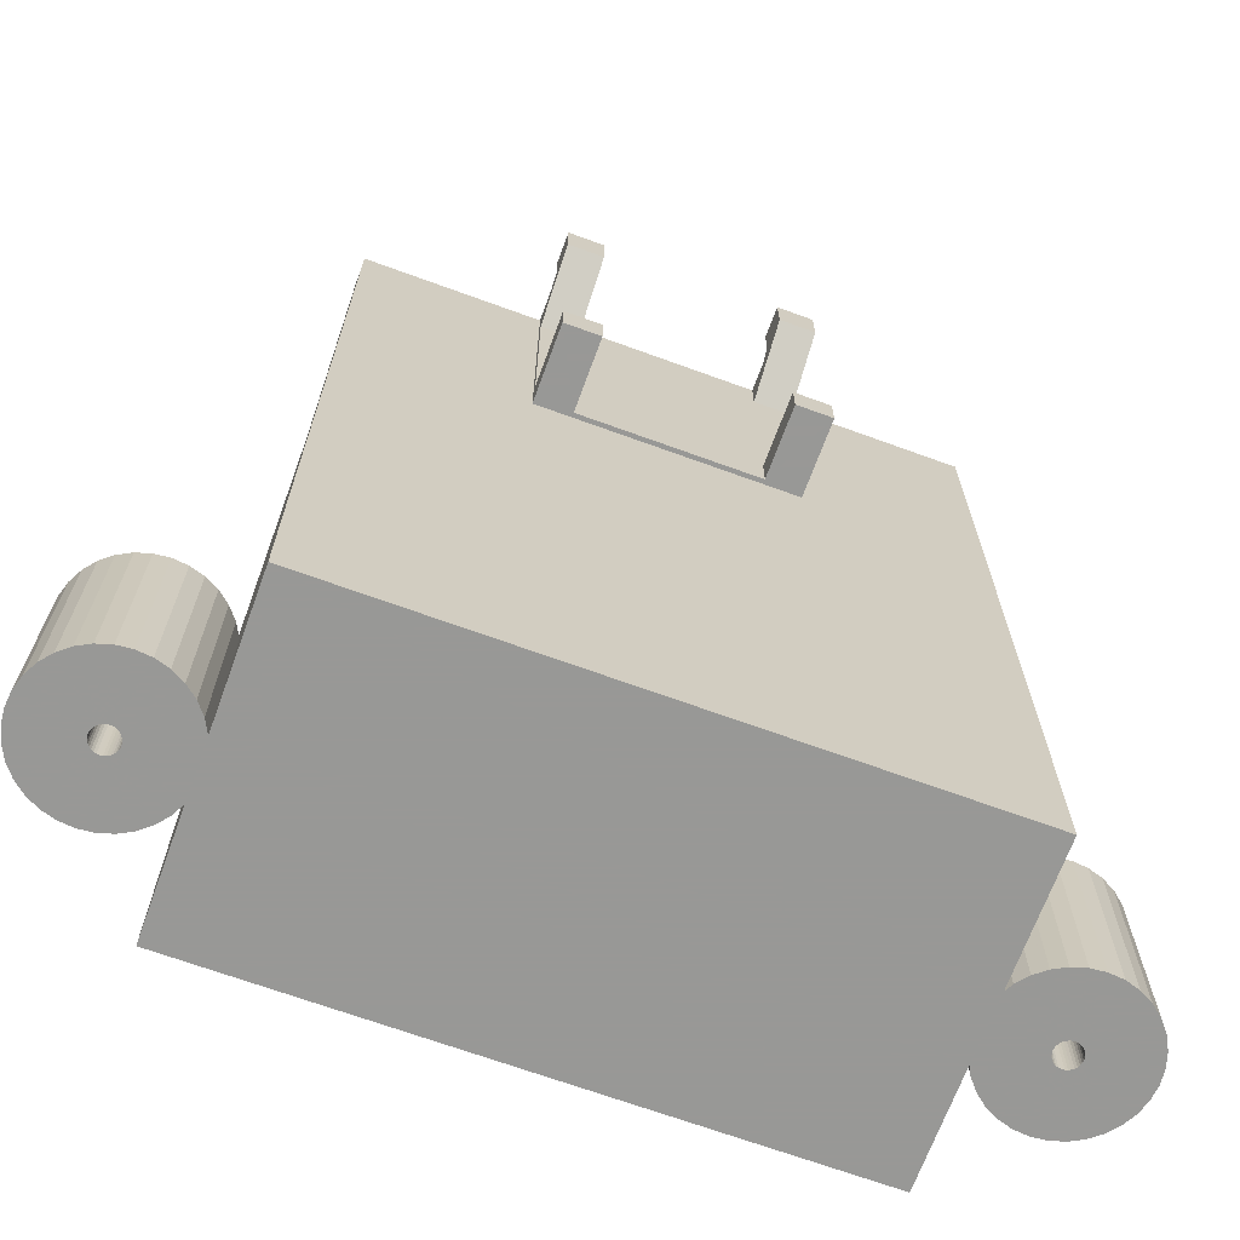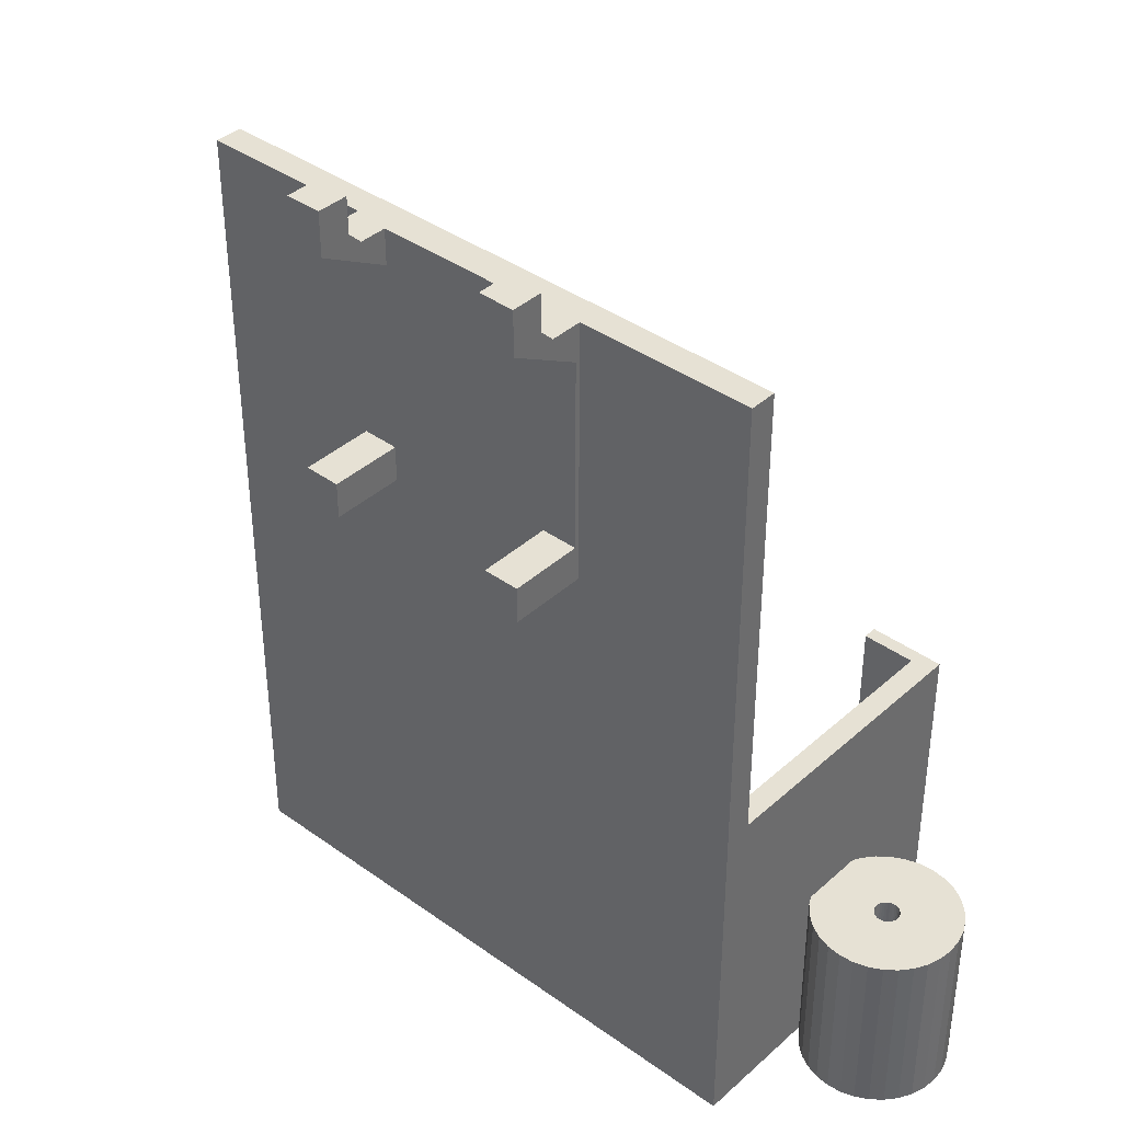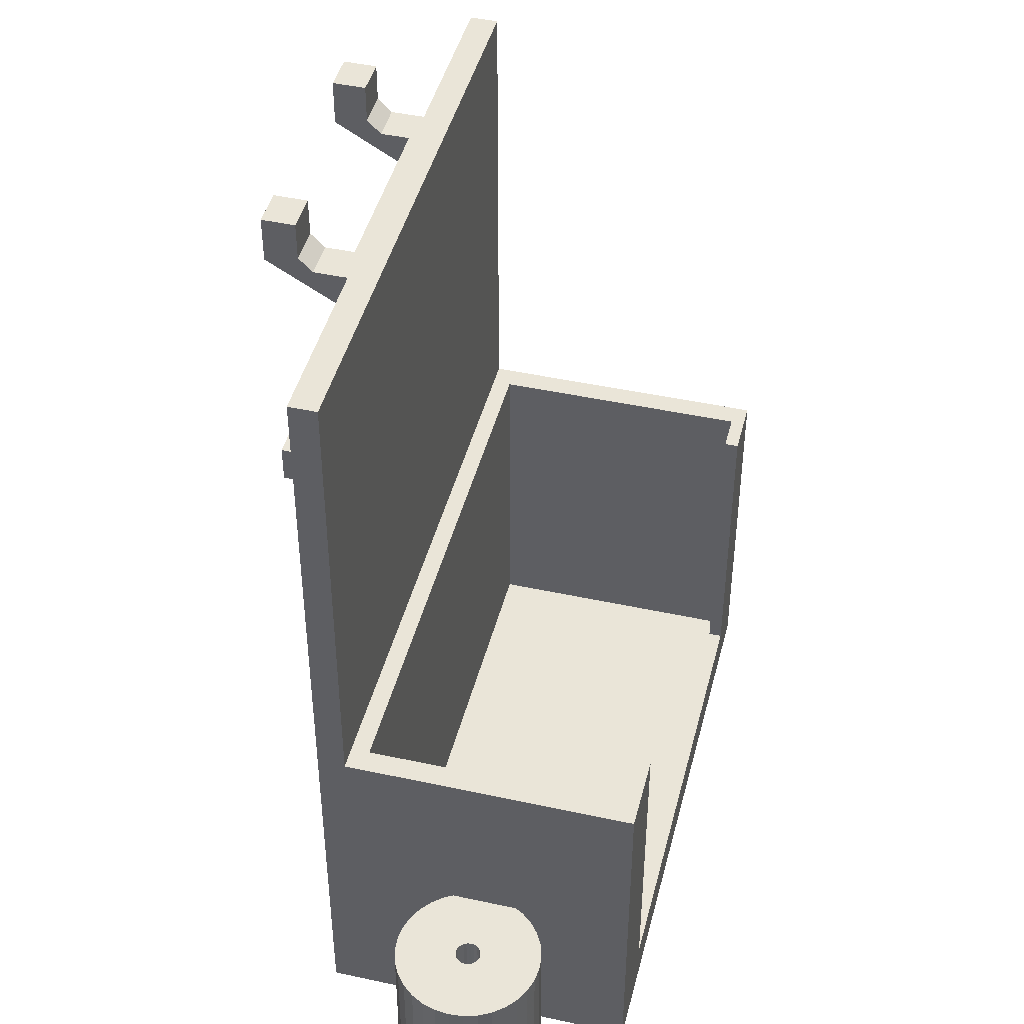
<metadata>
{"format":"obj","ext":"obj","renderer":"f3d","projection":"perspective","resolution":1024,"background":"white","views":[{"elev":-68.5,"azim":-20.1,"up":"+Z"},{"elev":39.1,"azim":41.9,"up":"+Z"},{"elev":44.7,"azim":104.2,"up":"+Z"}]}
</metadata>
<code>
o obj_0
v -31.12 		5.75 		90
v -31.12 		5.75 		0
v -11.88 		5.75 		61
v -11.88 		5.75 		90
v -24.5 		40.25 		39
v -24.5 		40.25 		4.998
v -31.12 		40.25 		39
v -31.12 		40.25 		0
v -31.12 		20.91 		0
v -31.85 		19.55 		0
v -31.85 		28.45 		0
v -31.12 		27.09 		0
v -37.38 		24.75 		0
v -37.54 		24.96 		0
v -37.75 		25.12 		0
v 43.56 		16.15 		0
v 42 		16 		0
v 40.44 		16.15 		0
v 34.88 		27.56 		20
v 34.88 		40.25 		39
v 34.88 		27.56 		0
v 34.88 		40.25 		0
v 34.88 		20.44 		20
v -39.75 		24.52 		20
v -39.83 		24.26 		20
v -39.85 		24 		20
v -39.83 		23.74 		20
v -39.75 		23.48 		20
v -39.62 		23.25 		20
v -39.46 		23.04 		20
v -39.25 		22.88 		20
v -39.02 		22.75 		20
v -37.17 		24.26 		20
v -37.15 		24 		20
v -37.25 		24.52 		20
v -38.76 		22.67 		20
v -38.5 		22.65 		20
v -38.24 		22.67 		20
v -37.98 		22.75 		20
v -37.75 		22.88 		20
v -37.54 		23.04 		20
v -37.38 		23.25 		20
v 34.88 		20.44 		0
v -37.25 		23.48 		20
v 34.88 		8.75 		39
v -37.17 		23.74 		20
v 32.38 		38.75 		39
v 26.5 		40.25 		39
v 26.5 		38.75 		39
v 32.38 		10.75 		39
v -36.94 		16.15 		20
v -38.5 		16 		20
v 26.5 		40.25 		4.998
v 26.5 		38.75 		4.998
v -40.06 		16.15 		20
v 32.38 		38.75 		2.998
v 49.85 		22.44 		0
v 50 		24 		0
v 49.39 		20.94 		0
v 49.39 		27.06 		0
v 49.85 		25.56 		0
v 35.35 		28.45 		0
v -36.94 		16.15 		0
v -38.5 		16 		0
v 36.34 		29.66 		0
v -40.06 		16.15 		0
v 37.55 		30.65 		0
v 38.94 		31.39 		0
v -31.12 		27.09 		20
v 40.44 		31.85 		0
v 42 		32 		0
v 43.56 		31.85 		0
v 45.06 		31.39 		0
v 46.45 		30.65 		0
v 47.66 		29.66 		0
v 48.65 		28.45 		0
v 43.12 		24.75 		0
v -31.12 		20.91 		20
v 42.96 		24.96 		0
v 42.75 		25.12 		0
v 42.52 		25.25 		0
v 42.26 		25.33 		0
v 42 		25.35 		0
v 41.74 		25.33 		0
v 41.48 		25.25 		0
v 32.38 		10.75 		2.998
v 41.25 		25.12 		0
v 41.04 		24.96 		0
v 34.88 		5.75 		0
v 40.88 		24.75 		0
v 43.35 		24 		0
v -7.875 		5.25 		61
v 11.62 		5.25 		61
v 15.62 		5.75 		61
v 42 		22.65 		0
v 48.65 		19.55 		0
v 47.66 		18.34 		0
v 46.45 		17.35 		0
v -7.875 		-2.75 		61
v 45.06 		16.61 		0
v -11.88 		-2.75 		61
v 11.62 		-2.75 		61
v 15.62 		-2.75 		61
v 34.88 		5.75 		90
v 15.62 		5.75 		90
v 34.88 		8.75 		90
v 40.65 		24 		0
v 38.94 		16.61 		0
v 37.55 		17.35 		0
v 36.34 		18.34 		0
v 35.35 		19.55 		0
v 15.62 		2.221 		90
v 15.62 		5.25 		86
v 15.62 		0.75 		91.47
v 15.62 		0.75 		95.5
v 15.62 		5.25 		65
v 50 		24 		20
v 49.85 		25.56 		20
v 49.39 		27.06 		20
v 15.62 		-2.75 		65
v 49.39 		20.94 		20
v 49.85 		22.44 		20
v 15.62 		-2.75 		90.62
v 15.62 		-2.75 		95.5
v 11.62 		0.75 		95.5
v -7.875 		0.75 		95.5
v -11.88 		0.75 		95.5
v -37.98 		25.25 		0
v -7.875 		-2.75 		95.5
v -11.88 		-2.75 		95.5
v 11.62 		-2.75 		95.5
v -38.24 		25.33 		0
v 11.62 		5.25 		90
v 11.62 		2.221 		90
v -38.5 		25.35 		0
v -38.76 		25.33 		0
v -39.02 		25.25 		0
v -39.25 		25.12 		0
v -39.46 		24.96 		0
v -31.12 		8.75 		39
v -24.5 		38.75 		39
v -24.5 		38.75 		4.998
v -39.62 		24.75 		0
v -28.63 		38.75 		39
v 11.62 		0.75 		91.47
v 43.12 		24.75 		20
v -38.5 		32 		0
v 11.62 		5.25 		86
v 42.96 		24.96 		20
v -36.94 		31.85 		0
v -35.44 		31.39 		0
v -34.05 		30.65 		0
v -32.84 		29.66 		0
v 42.75 		25.12 		20
v 42.52 		25.25 		20
v -46.35 		25.56 		0
v -45.89 		27.06 		0
v -45.15 		28.45 		0
v -44.16 		29.66 		0
v -42.95 		30.65 		0
v -41.56 		31.39 		0
v -40.06 		31.85 		0
v 42.26 		25.33 		20
v -39.75 		24.52 		0
v 42 		25.35 		20
v -39.83 		24.26 		0
v 41.74 		25.33 		20
v -39.85 		24 		0
v -11.88 		2.221 		90
v -39.83 		23.74 		0
v 41.48 		25.25 		20
v -7.875 		2.221 		90
v -7.875 		5.25 		90
v -39.75 		23.48 		0
v 41.25 		25.12 		20
v -39.62 		23.25 		0
v 41.04 		24.96 		20
v -39.46 		23.04 		0
v -39.25 		22.88 		0
v 40.88 		24.75 		20
v -39.02 		22.75 		0
v -7.875 		0.75 		91.47
v -11.88 		0.75 		91.47
v -7.875 		5.25 		86
v -37.15 		24 		0
v -37.17 		24.26 		0
v -11.88 		5.25 		86
v -37.25 		24.52 		0
v 42 		32 		20
v -38.76 		22.67 		0
v 48.65 		28.45 		20
v 47.66 		29.66 		20
v 46.45 		30.65 		20
v 45.06 		31.39 		20
v 43.56 		31.85 		20
v -38.5 		22.65 		0
v -38.24 		22.67 		0
v -37.98 		22.75 		0
v -37.75 		22.88 		0
v 40.44 		31.85 		20
v -37.54 		23.04 		0
v -28.63 		38.75 		2.998
v -37.38 		23.25 		0
v -37.25 		23.48 		0
v -28.63 		10.75 		39
v -28.63 		10.75 		2.998
v -37.17 		23.74 		0
v -31.12 		8.75 		90
v -32.84 		18.34 		0
v -34.05 		17.35 		0
v -35.44 		16.61 		0
v -46.5 		24 		0
v -41.56 		16.61 		0
v -42.95 		17.35 		0
v -44.16 		18.34 		0
v -45.15 		19.55 		0
v -45.89 		20.94 		0
v -46.35 		22.44 		0
v -11.88 		5.25 		65
v -11.88 		-2.75 		90.62
v -11.88 		-2.75 		65
v -7.875 		-2.75 		90.62
v -7.875 		-2.75 		65
v 11.62 		-2.75 		65
v 11.62 		-2.75 		90.62
v -31.85 		28.45 		20
v -31.85 		19.55 		20
v -37.38 		24.75 		20
v -37.54 		24.96 		20
v -37.75 		25.12 		20
v -37.98 		25.25 		20
v -38.24 		25.33 		20
v -38.5 		25.35 		20
v -38.76 		25.33 		20
v -39.02 		25.25 		20
v -39.25 		25.12 		20
v -39.46 		24.96 		20
v -39.62 		24.75 		20
v -38.5 		32 		20
v -32.84 		29.66 		20
v -34.05 		30.65 		20
v -35.44 		31.39 		20
v -36.94 		31.85 		20
v -40.06 		31.85 		20
v -41.56 		31.39 		20
v -42.95 		30.65 		20
v -44.16 		29.66 		20
v -45.15 		28.45 		20
v -45.89 		27.06 		20
v -46.35 		25.56 		20
v -35.44 		16.61 		20
v -34.05 		17.35 		20
v -32.84 		18.34 		20
v -46.5 		24 		20
v -46.35 		22.44 		20
v -45.89 		20.94 		20
v -45.15 		19.55 		20
v -44.16 		18.34 		20
v -42.95 		17.35 		20
v -41.56 		16.61 		20
v 40.75 		24.52 		0
v 40.67 		24.26 		0
v 40.67 		23.74 		0
v 40.75 		23.48 		0
v 40.88 		23.25 		0
v 41.04 		23.04 		0
v 41.25 		22.88 		0
v 41.48 		22.75 		0
v 41.74 		22.67 		0
v 42.26 		22.67 		0
v 42.52 		22.75 		0
v 42.75 		22.88 		0
v 42.96 		23.04 		0
v 43.33 		24.26 		0
v 43.25 		24.52 		0
v 43.12 		23.25 		0
v 43.25 		23.48 		0
v 43.33 		23.74 		0
v 38.94 		31.39 		20
v 37.55 		30.65 		20
v 36.34 		29.66 		20
v 35.35 		28.45 		20
v 40.75 		24.52 		20
v 40.67 		24.26 		20
v 40.65 		24 		20
v 40.67 		23.74 		20
v 40.75 		23.48 		20
v 40.88 		23.25 		20
v 41.04 		23.04 		20
v 41.25 		22.88 		20
v 41.48 		22.75 		20
v 41.74 		22.67 		20
v 42 		22.65 		20
v 42.26 		22.67 		20
v 42.52 		22.75 		20
v 42.75 		22.88 		20
v 42.96 		23.04 		20
v 43.33 		24.26 		20
v 43.35 		24 		20
v 43.25 		24.52 		20
v 43.12 		23.25 		20
v 43.25 		23.48 		20
v 43.33 		23.74 		20
v 45.06 		16.61 		20
v 46.45 		17.35 		20
v 47.66 		18.34 		20
v 48.65 		19.55 		20
v 35.35 		19.55 		20
v 36.34 		18.34 		20
v 37.55 		17.35 		20
v 38.94 		16.61 		20
v -7.875 		5.25 		65
v 40.44 		16.15 		20
v 42 		16 		20
v 43.56 		16.15 		20
v 11.62 		5.25 		65
g group_0_-687329
f 1 2 3
f 1 3 4
f 5 6 7
f 7 6 8
f 10 203 9
f 15 128 152
f 151 152 128
f 75 192 76
f 21 22 19
f 20 19 22
f 20 45 19
f 23 19 45
f 43 23 89
f 23 45 89
f 48 49 47
f 48 47 20
f 45 20 50
f 47 50 20
f 140 45 50
f 53 54 49
f 53 49 48
f 204 42 44
f 54 47 49
f 54 53 6
f 86 47 56
f 314 17 16
f 17 314 18
f 245 161 160
f 162 161 245
f 118 58 61
f 19 62 21
f 152 241 153
f 194 73 72
f 7 8 69
f 74 73 194
f 12 69 8
f 78 140 69
f 7 69 140
f 47 54 56
f 50 47 86
f 89 45 104
f 99 101 92
f 101 3 92
f 94 103 93
f 92 3 93
f 94 93 3
f 270 271 16
f 16 17 270
f 269 95 17
f 98 100 271
f 102 93 103
f 98 305 100
f 94 104 105
f 106 104 45
f 107 263 43
f 109 110 267
f 110 111 265
f 43 265 111
f 104 106 105
f 108 268 18
f 18 269 17
f 43 9 21
f 116 105 113
f 114 123 112
f 105 112 113
f 115 124 114
f 124 123 114
f 89 2 43
f 105 116 94
f 94 116 103
f 120 103 116
f 113 112 123
f 115 125 124
f 126 127 130
f 150 151 128
f 129 126 130
f 124 125 131
f 132 150 128
f 133 134 112
f 135 147 132
f 137 162 136
f 140 78 2
f 141 142 6
f 141 6 5
f 143 159 139
f 112 105 133
f 106 208 105
f 141 144 142
f 119 300 118
f 118 298 117
f 114 112 134
f 114 134 145
f 136 147 135
f 138 160 137
f 139 159 138
f 150 132 147
f 185 46 34
f 133 173 148
f 225 134 148
f 145 134 225
f 133 148 134
f 51 52 63
f 64 63 52
f 14 15 153
f 152 153 15
f 9 185 12
f 186 188 12
f 55 66 52
f 64 52 66
f 148 113 225
f 115 114 145
f 115 145 125
f 159 143 158
f 157 158 164
f 160 138 159
f 161 137 160
f 162 137 161
f 147 136 162
f 164 158 143
f 156 157 164
f 78 227 9
f 227 10 9
f 149 146 192
f 113 123 225
f 165 163 189
f 168 212 166
f 133 105 4
f 69 12 11
f 169 172 173
f 173 184 148
f 249 157 156
f 171 280 175
f 173 133 4
f 248 158 157
f 248 157 249
f 169 173 4
f 208 4 105
f 159 158 248
f 182 172 169
f 182 169 183
f 177 175 281
f 173 172 184
f 182 222 172
f 153 11 13
f 280 281 175
f 195 189 163
f 167 165 189
f 189 200 167
f 167 200 171
f 187 312 184
f 11 12 13
f 13 14 153
f 126 182 183
f 126 183 127
f 196 197 64
f 239 147 162
f 155 154 193
f 193 194 155
f 194 195 155
f 163 155 195
f 192 193 154
f 154 149 192
f 191 192 146
f 146 300 191
f 126 129 182
f 147 239 150
f 243 150 239
f 184 220 187
f 6 142 54
f 206 202 144
f 150 243 151
f 242 151 243
f 206 86 202
f 56 202 86
f 10 209 203
f 56 54 202
f 142 202 54
f 144 202 142
f 152 151 242
f 205 206 144
f 207 9 204
f 185 9 207
f 204 9 203
f 50 86 205
f 206 205 86
f 201 203 209
f 186 12 185
f 188 13 12
f 208 1 4
f 9 2 78
f 2 1 140
f 208 140 1
f 190 66 181
f 197 198 63
f 210 211 198
f 199 210 198
f 201 209 199
f 211 63 198
f 210 199 209
f 196 64 190
f 63 64 197
f 187 220 169
f 187 169 4
f 3 187 4
f 164 166 156
f 156 166 212
f 212 168 170
f 217 218 174
f 178 179 215
f 176 178 215
f 214 215 179
f 213 214 181
f 179 181 214
f 215 216 176
f 174 176 216
f 216 217 174
f 170 174 218
f 212 170 218
f 183 169 220
f 220 130 183
f 127 183 130
f 213 181 66
f 66 190 64
f 187 3 219
f 9 12 21
f 22 21 8
f 9 43 2
f 12 8 21
f 3 101 219
f 221 219 101
f 141 5 144
f 7 144 5
f 140 205 7
f 144 7 205
f 220 222 129
f 220 129 130
f 50 205 140
f 99 223 221
f 99 221 101
f 120 224 102
f 120 102 103
f 124 131 225
f 124 225 123
f 226 228 69
f 69 34 78
f 46 44 78
f 35 69 228
f 226 240 228
f 229 228 240
f 230 229 240
f 233 239 234
f 245 246 235
f 246 247 236
f 236 235 246
f 232 239 233
f 239 244 234
f 235 234 244
f 242 243 231
f 241 242 231
f 232 231 243
f 239 232 243
f 231 230 241
f 240 241 230
f 245 235 244
f 248 249 24
f 249 250 24
f 25 24 250
f 250 254 25
f 83 165 84
f 237 236 247
f 238 237 247
f 247 248 238
f 28 27 255
f 254 255 27
f 256 257 28
f 257 258 29
f 34 69 33
f 32 31 259
f 149 79 77
f 38 51 39
f 79 149 80
f 40 253 41
f 66 260 213
f 41 253 42
f 259 214 260
f 227 78 42
f 33 69 35
f 46 78 34
f 44 42 78
f 165 83 82
f 251 252 39
f 37 36 52
f 36 32 55
f 227 42 253
f 253 40 252
f 255 218 217
f 218 255 254
f 27 26 254
f 26 25 254
f 24 238 248
f 255 256 28
f 29 28 257
f 30 29 258
f 31 30 258
f 258 259 31
f 259 260 32
f 260 55 32
f 55 52 36
f 37 52 38
f 251 39 51
f 51 38 52
f 40 39 252
f 235 236 137
f 209 227 253
f 175 87 85
f 153 240 11
f 226 69 11
f 156 254 250
f 177 88 175
f 87 175 88
f 156 250 249
f 238 24 143
f 177 90 88
f 159 248 247
f 159 247 160
f 246 160 247
f 160 246 245
f 244 162 245
f 96 59 307
f 239 162 244
f 307 97 96
f 230 15 14
f 231 128 230
f 15 230 128
f 152 242 241
f 240 153 241
f 18 311 108
f 128 231 132
f 232 132 231
f 226 11 240
f 311 109 108
f 233 135 232
f 132 232 135
f 109 309 110
f 111 110 309
f 233 136 135
f 23 43 111
f 14 229 230
f 235 137 136
f 138 137 236
f 138 236 139
f 238 143 139
f 227 209 10
f 209 252 210
f 211 210 251
f 252 251 210
f 13 35 228
f 228 229 13
f 14 13 229
f 213 260 214
f 259 258 215
f 259 215 214
f 258 216 215
f 254 212 218
f 136 233 234
f 156 212 254
f 136 234 235
f 139 236 237
f 139 237 238
f 253 252 209
f 51 63 251
f 63 211 251
f 66 55 260
f 257 216 258
f 216 257 217
f 256 217 257
f 217 256 255
f 28 174 27
f 279 171 200
f 280 171 279
f 284 283 19
f 283 180 19
f 23 285 19
f 168 25 26
f 180 177 281
f 168 26 27
f 281 282 180
f 282 19 180
f 29 176 28
f 285 23 286
f 176 29 30
f 179 178 31
f 179 31 32
f 186 34 33
f 186 33 35
f 34 186 185
f 35 188 186
f 46 207 204
f 207 46 185
f 196 36 37
f 164 24 166
f 37 38 196
f 197 196 38
f 166 25 168
f 39 198 38
f 197 38 198
f 27 170 168
f 40 199 198
f 40 198 39
f 170 27 174
f 41 201 40
f 199 40 201
f 298 274 299
f 28 176 174
f 42 203 201
f 42 201 41
f 30 178 176
f 203 42 204
f 30 31 178
f 32 181 179
f 204 44 46
f 36 190 32
f 164 143 24
f 25 166 24
f 287 23 288
f 35 13 188
f 181 32 190
f 196 190 36
f 309 310 290
f 289 309 290
f 291 290 310
f 311 313 291
f 314 315 294
f 304 305 295
f 290 291 267
f 296 272 271
f 119 191 300
f 294 270 95
f 294 271 270
f 302 122 303
f 298 118 300
f 299 117 298
f 303 117 299
f 122 117 303
f 301 307 302
f 297 296 306
f 294 293 314
f 293 292 314
f 310 311 291
f 295 294 315
f 315 304 295
f 301 297 306
f 306 307 301
f 121 302 307
f 122 302 121
f 148 184 312
f 219 312 187
f 91 299 274
f 140 208 106
f 113 148 316
f 312 316 148
f 298 275 274
f 289 288 309
f 287 286 23
f 284 19 285
f 308 288 23
f 309 288 308
f 292 291 313
f 305 306 296
f 296 295 305
f 313 314 292
f 223 312 219
f 223 219 221
f 117 122 57
f 59 57 121
f 122 121 57
f 223 99 92
f 223 92 312
f 120 116 224
f 316 224 116
f 273 301 276
f 93 224 316
f 116 113 316
f 312 92 93
f 312 93 316
f 60 76 119
f 301 277 276
f 119 118 60
f 106 45 140
f 184 172 222
f 222 182 129
f 282 62 19
f 222 220 184
f 62 282 65
f 281 65 282
f 93 102 224
f 125 145 131
f 225 131 145
f 281 280 65
f 67 65 280
f 302 278 277
f 67 280 68
f 279 68 280
f 283 284 261
f 262 261 284
f 299 91 278
f 68 279 70
f 200 70 279
f 283 261 90
f 284 107 262
f 70 189 71
f 200 189 70
f 195 71 189
f 286 263 107
f 71 195 72
f 288 265 264
f 72 195 194
f 193 74 194
f 193 192 74
f 75 74 192
f 288 266 265
f 192 191 76
f 268 267 291
f 191 119 76
f 290 267 266
f 292 269 291
f 89 104 94
f 89 94 3
f 89 3 2
f 53 48 20
f 20 22 53
f 22 8 53
f 6 53 8
f 96 277 59
f 59 277 57
f 274 275 61
f 61 58 274
f 91 274 58
f 57 278 58
f 154 80 149
f 272 296 273
f 81 80 155
f 73 74 81
f 79 80 75
f 82 83 71
f 74 75 80
f 155 82 81
f 80 81 74
f 83 84 71
f 72 73 81
f 71 84 70
f 65 67 87
f 88 65 87
f 85 171 175
f 90 65 88
f 87 67 85
f 90 62 65
f 261 21 90
f 62 90 21
f 85 70 84
f 71 72 82
f 263 286 264
f 81 82 72
f 275 77 76
f 76 60 275
f 60 61 275
f 149 77 146
f 68 85 67
f 70 85 68
f 154 155 80
f 262 21 261
f 163 82 155
f 268 291 269
f 43 21 107
f 262 107 21
f 165 82 163
f 269 292 95
f 264 43 263
f 84 165 167
f 264 265 43
f 84 167 85
f 171 85 167
f 266 267 110
f 267 268 109
f 266 110 265
f 108 109 268
f 180 90 177
f 269 18 268
f 95 270 17
f 100 16 271
f 97 307 306
f 97 98 272
f 98 97 305
f 306 305 97
f 273 276 97
f 304 100 305
f 96 97 276
f 272 273 97
f 75 76 77
f 109 311 310
f 77 79 75
f 310 309 109
f 308 111 309
f 277 96 276
f 23 111 308
f 278 57 277
f 271 272 98
f 91 58 278
f 295 296 271
f 300 275 298
f 300 146 275
f 277 301 302
f 303 278 302
f 278 303 299
f 90 180 283
f 285 107 284
f 286 107 285
f 287 264 286
f 288 264 287
f 288 289 266
f 290 266 289
f 95 292 293
f 294 95 293
f 295 271 294
f 297 273 296
f 77 275 146
f 273 297 301
f 16 100 304
f 315 16 304
f 314 16 315
f 314 313 18
f 313 311 18
f 58 117 57
f 59 121 307
f 118 61 60
f 118 117 58

</code>
